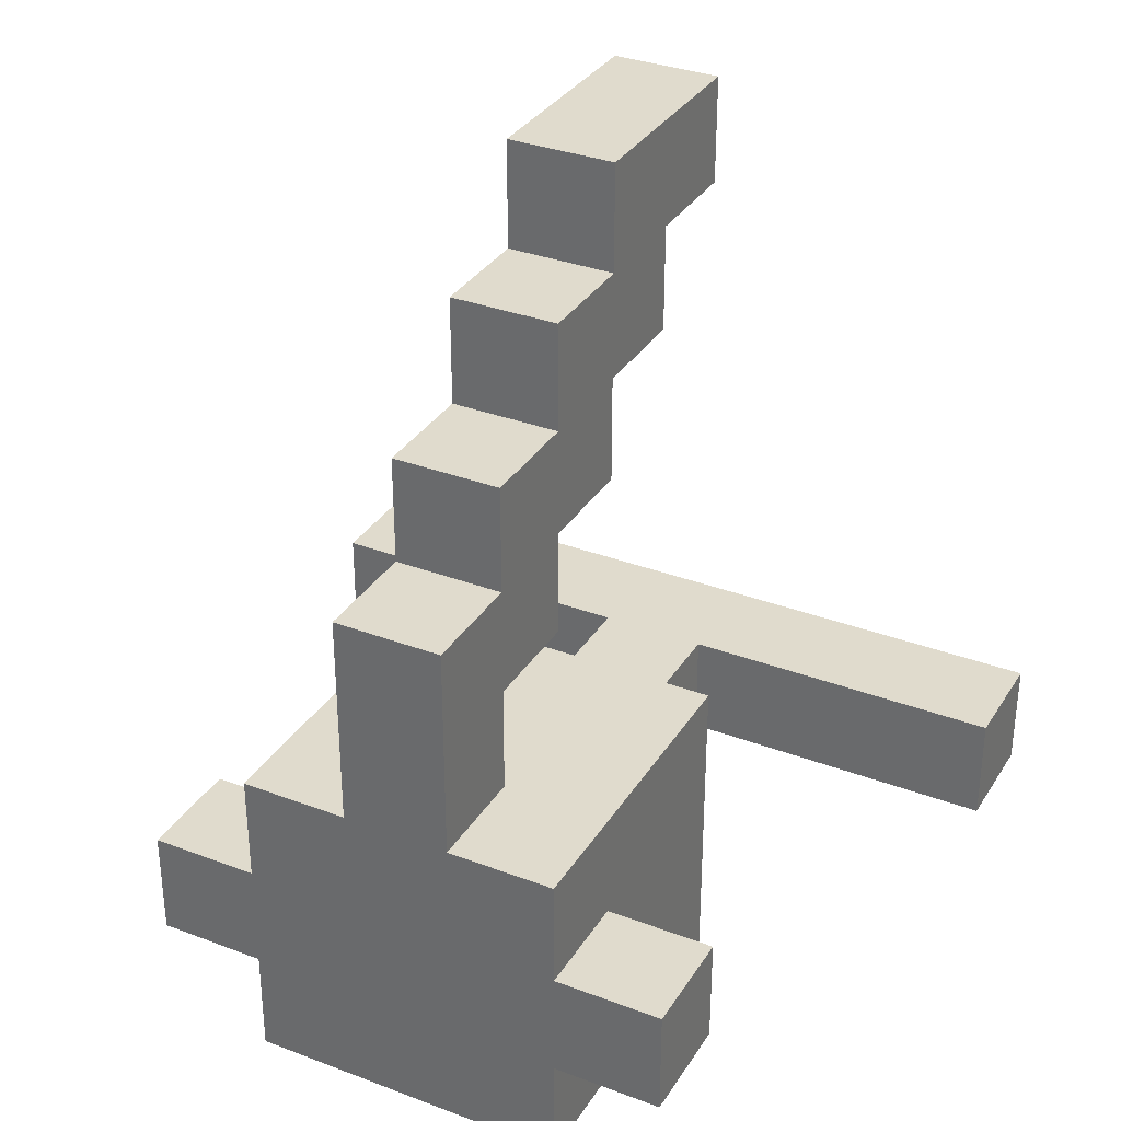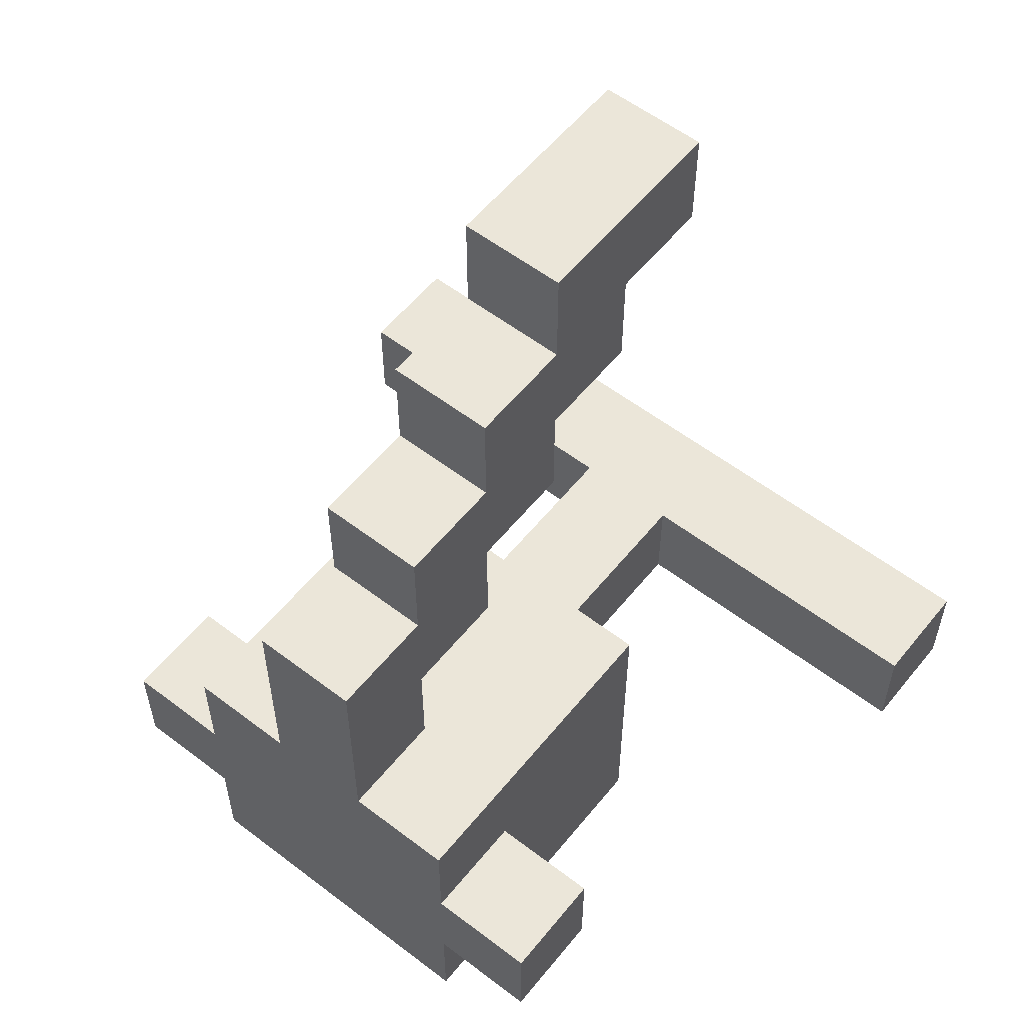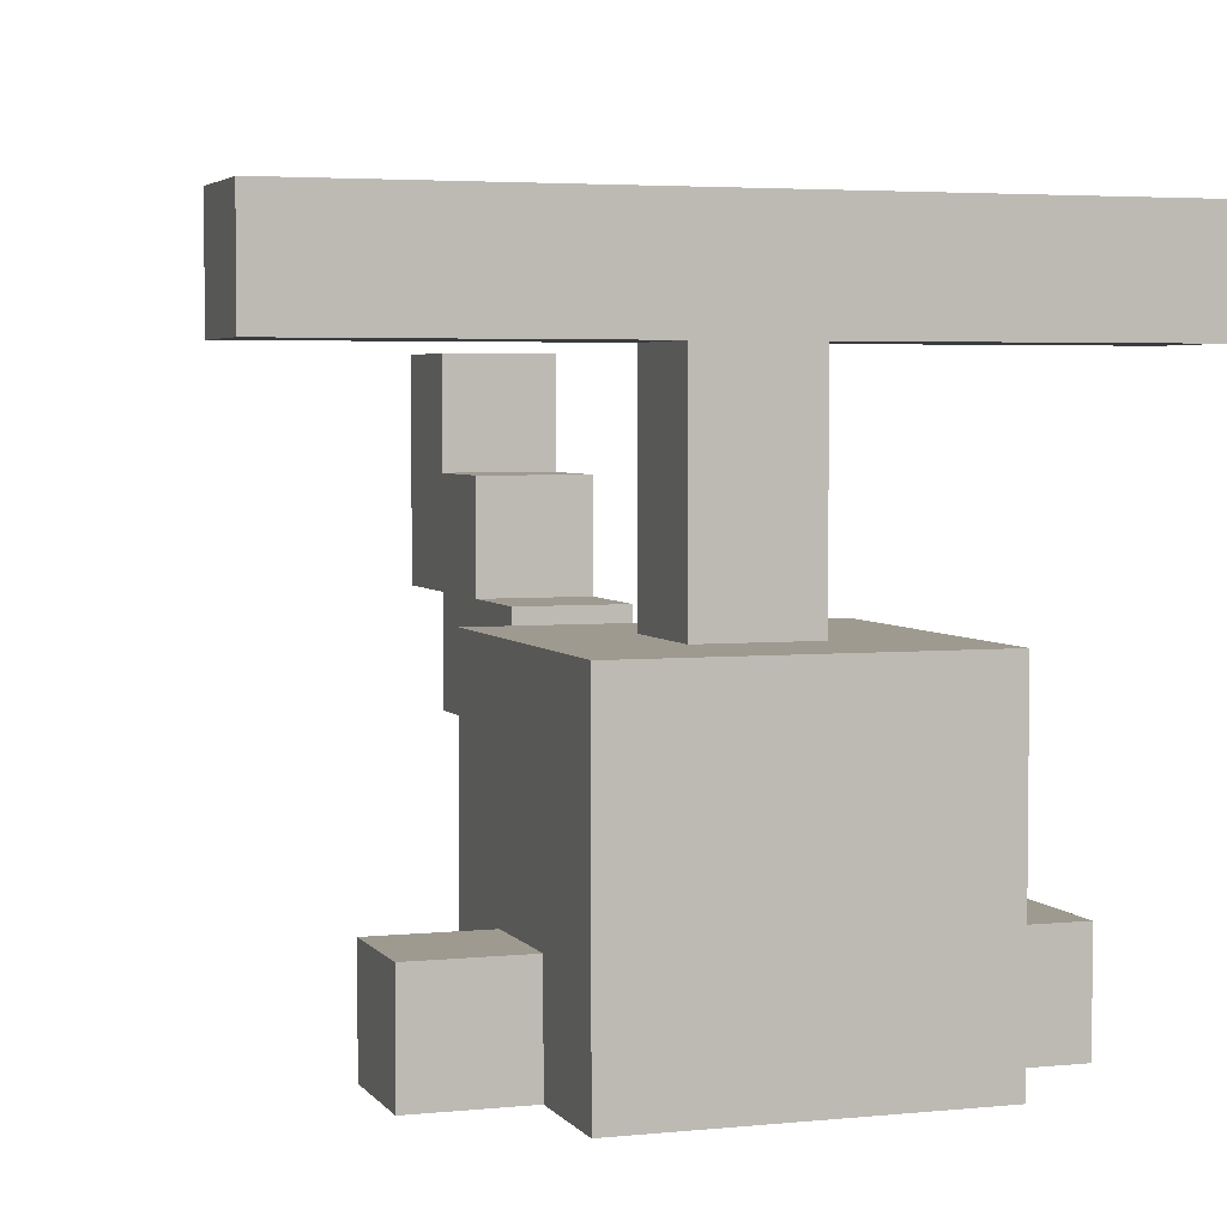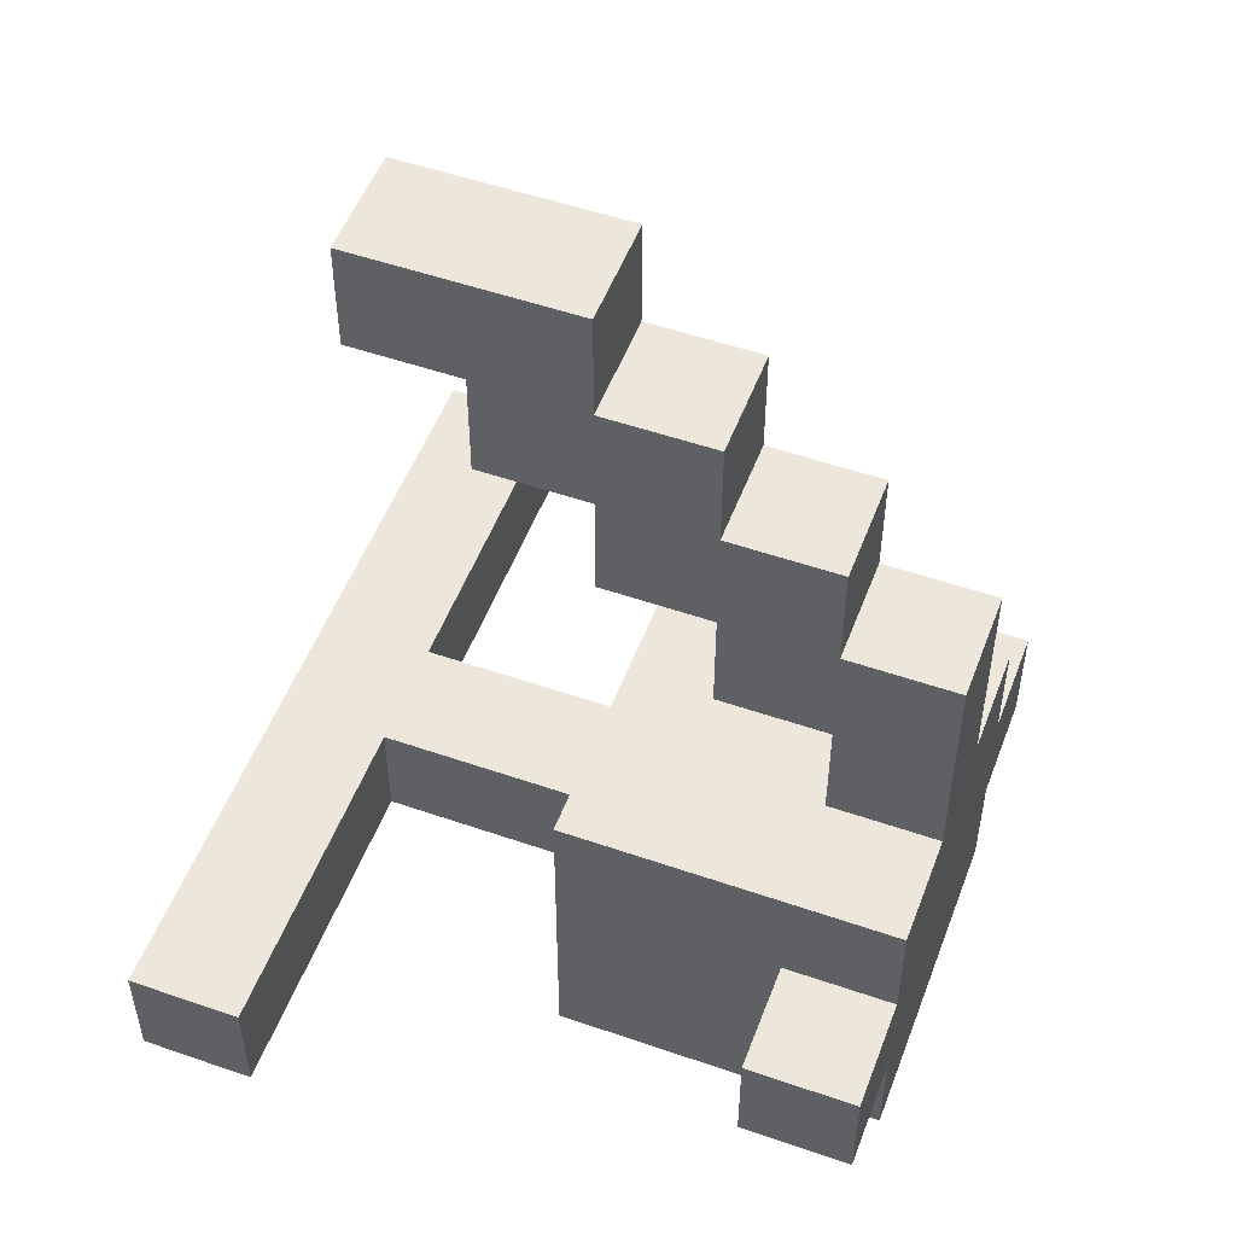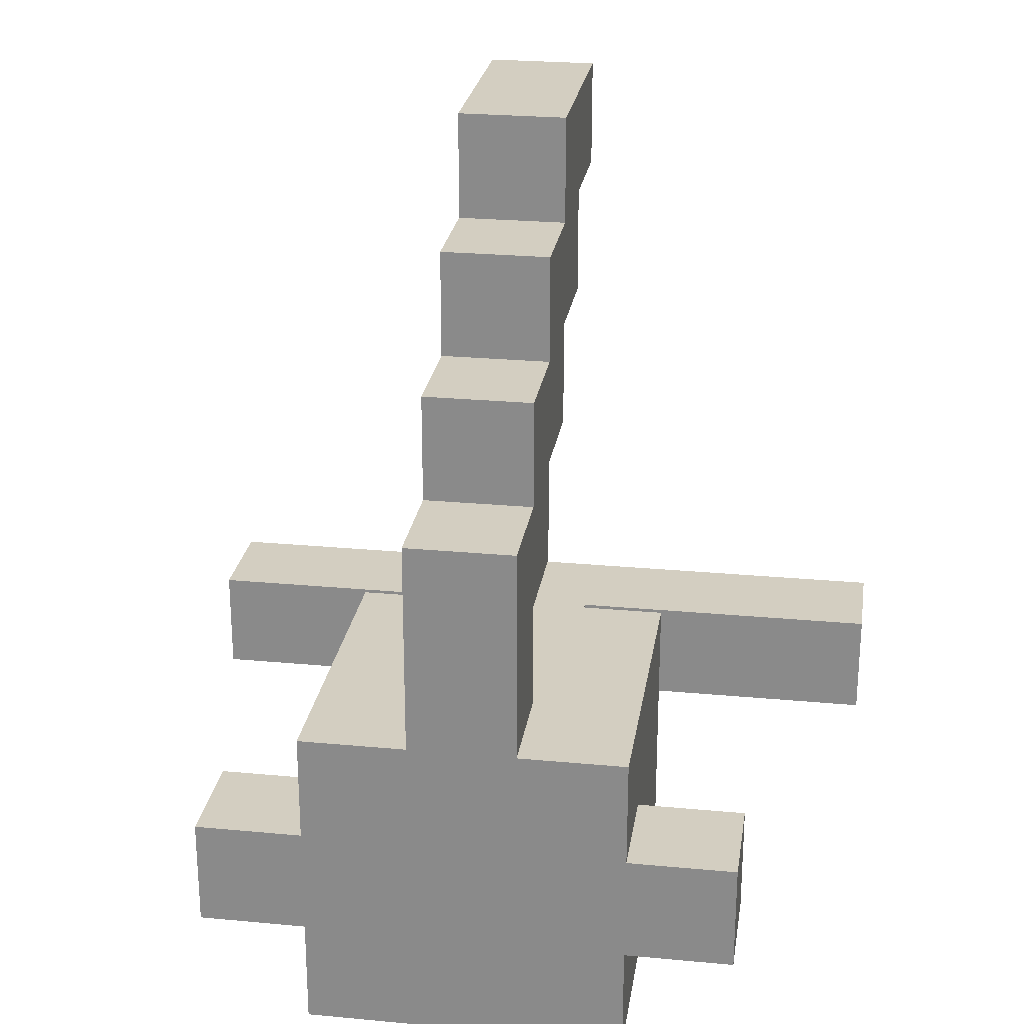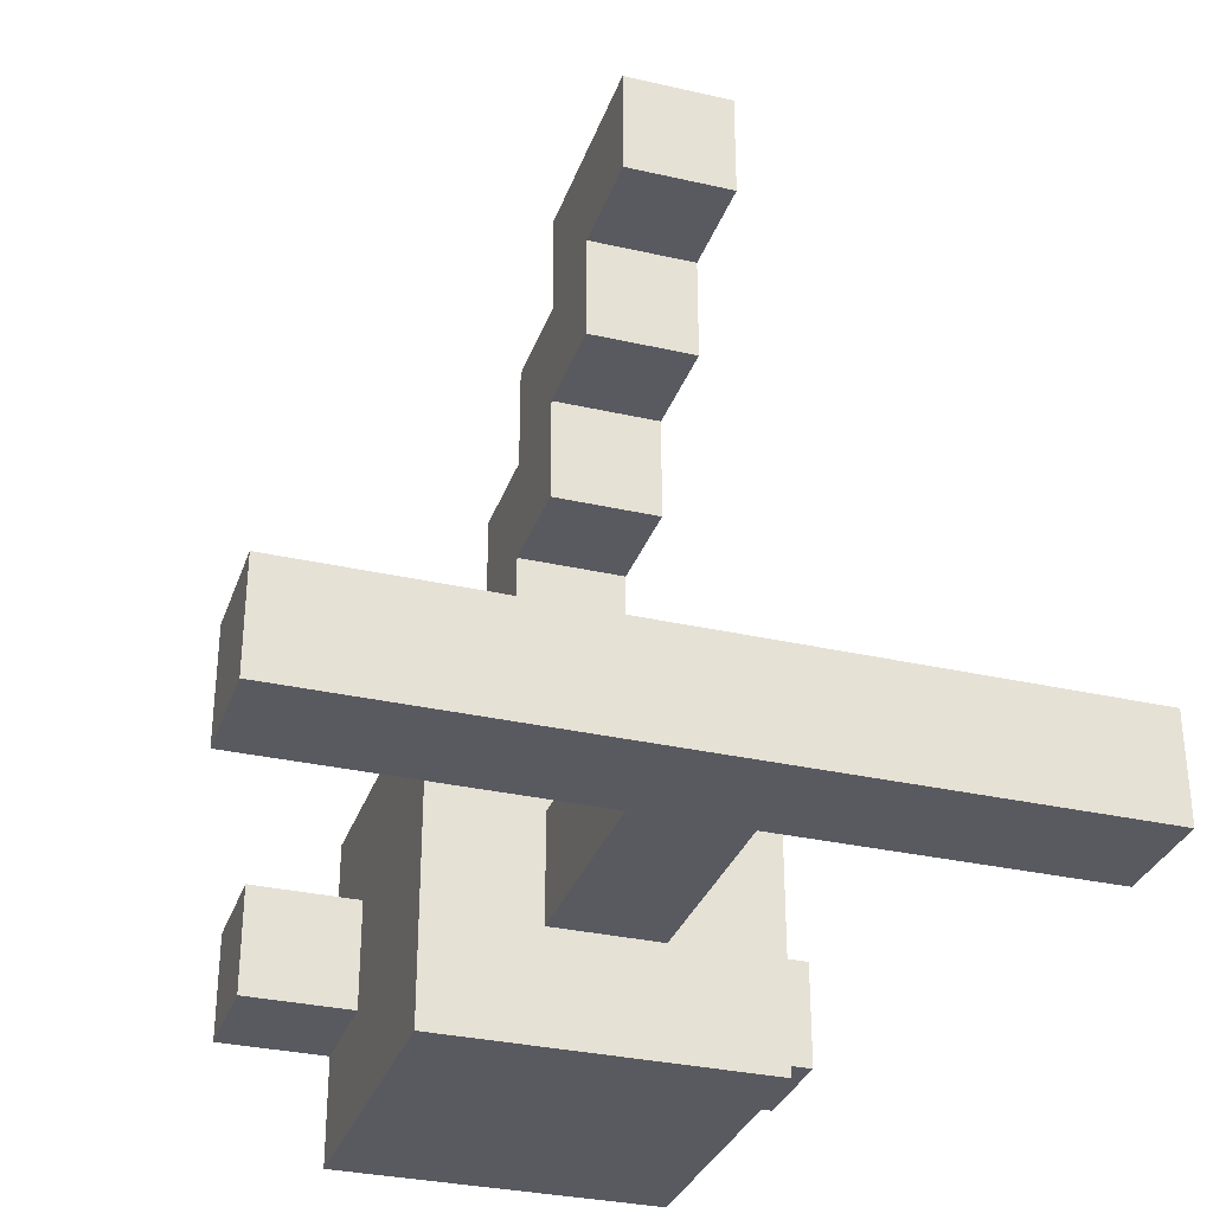
<metadata>
{"format":"obj","ext":"obj","renderer":"f3d","projection":"perspective","resolution":1024,"background":"white","views":[{"elev":33.2,"azim":27.5,"up":"+Z"},{"elev":57.0,"azim":38.5,"up":"+Z"},{"elev":3.9,"azim":161.3,"up":"+Y"},{"elev":52.2,"azim":-69.5,"up":"+Z"},{"elev":24.9,"azim":8.7,"up":"+Z"},{"elev":-31.9,"azim":162.2,"up":"+Z"}]}
</metadata>
<code>
o
v 0.4 0.3 -0.1
v 0.4 0.3 0
v 0.4 0.4 -0.1
v 0.4 0.4 0
v 0.3 -0.2 -0.1
v 0.3 -0.2 0
v 0.3 -0.1 -0.1
v 0.3 -0.1 0
v 0.2 -0.2 -0.2
v 0.2 -0.2 -0.1
v 0.2 -0.2 0
v 0.2 -0.2 0.1
v 0.2 -0.1 -0.1
v 0.2 -0.1 0
v 0.2 0.1 -0.2
v 0.2 0.1 0.1
v 0.1 -0.2 0.1
v 0.1 -0.2 0.3
v 0.1 -0.1 0.1
v 0.1 -0.1 0.2
v 0.1 -0.1 0.3
v 0.1 -0.1 0.4
v 0.1 0 0.2
v 0.1 0 0.3
v 0.1 0 0.4
v 0.1 0 0.5
v 0.1 0.1 -0.1
v 0.1 0.1 0
v 0.1 0.1 0.3
v 0.1 0.1 0.4
v 0.1 0.1 0.5
v 0.1 0.1 0.6
v 0.1 0.2 0.4
v 0.1 0.2 0.5
v 0.1 0.3 -0.1
v 0.1 0.3 0
v 0.1 0.3 0.5
v 0.1 0.3 0.6
v 0 -0.2 0.1
v 0 -0.2 0.3
v 0 -0.1 0.1
v 0 -0.1 0.2
v 0 -0.1 0.3
v 0 -0.1 0.4
v 0 0 0.2
v 0 0 0.3
v 0 0 0.4
v 0 0 0.5
v 0 0.1 -0.1
v 0 0.1 0
v 0 0.1 0.3
v 0 0.1 0.4
v 0 0.1 0.5
v 0 0.1 0.6
v 0 0.2 0.4
v 0 0.2 0.5
v 0 0.3 -0.1
v 0 0.3 0
v 0 0.3 0.5
v 0 0.3 0.6
v -0.1 -0.2 -0.2
v -0.1 -0.2 -0.1
v -0.1 -0.2 0
v -0.1 -0.2 0.1
v -0.1 -0.1 -0.1
v -0.1 -0.1 0
v -0.1 0.1 -0.2
v -0.1 0.1 0.1
v -0.2 -0.2 -0.1
v -0.2 -0.2 0
v -0.2 -0.1 -0.1
v -0.2 -0.1 0
v -0.3 0.3 -0.1
v -0.3 0.3 0
v -0.3 0.4 -0.1
v -0.3 0.4 0
v 0.2 -0.2 -0.2
v 0.2 0.1 -0.2
v -0.1 -0.2 -0.2
v -0.1 0.1 -0.2
v 0.4 0.3 -0.1
v 0.4 0.4 -0.1
v 0.3 -0.2 -0.1
v 0.3 -0.1 -0.1
v 0.2 -0.2 -0.1
v 0.2 -0.1 -0.1
v 0.1 0.1 -0.1
v 0.1 0.3 -0.1
v 0 0.1 -0.1
v 0 0.3 -0.1
v -0.1 -0.2 -0.1
v -0.1 -0.1 -0.1
v -0.2 -0.2 -0.1
v -0.2 -0.1 -0.1
v -0.3 0.3 -0.1
v -0.3 0.4 -0.1
v 0.1 -0.1 0.2
v 0.1 0 0.2
v 0 -0.1 0.2
v 0 0 0.2
v 0.1 0 0.3
v 0.1 0.1 0.3
v 0 0 0.3
v 0 0.1 0.3
v 0.1 0.1 0.4
v 0.1 0.2 0.4
v 0 0.1 0.4
v 0 0.2 0.4
v 0.1 0.2 0.5
v 0.1 0.3 0.5
v 0 0.2 0.5
v 0 0.3 0.5
v 0.4 0.3 0
v 0.4 0.4 0
v 0.3 -0.2 0
v 0.3 -0.1 0
v 0.2 -0.2 0
v 0.2 -0.1 0
v 0.1 0.1 0
v 0.1 0.3 0
v 0 0.1 0
v 0 0.3 0
v -0.1 -0.2 0
v -0.1 -0.1 0
v -0.2 -0.2 0
v -0.2 -0.1 0
v -0.3 0.3 0
v -0.3 0.4 0
v 0.2 -0.2 0.1
v 0.2 0.1 0.1
v 0.1 -0.2 0.1
v 0.1 -0.1 0.1
v 0 -0.2 0.1
v 0 -0.1 0.1
v -0.1 -0.2 0.1
v -0.1 0.1 0.1
v 0.1 -0.2 0.3
v 0.1 -0.1 0.3
v 0 -0.2 0.3
v 0 -0.1 0.3
v 0.1 -0.1 0.4
v 0.1 0 0.4
v 0 -0.1 0.4
v 0 0 0.4
v 0.1 0 0.5
v 0.1 0.1 0.5
v 0 0 0.5
v 0 0.1 0.5
v 0.1 0.1 0.6
v 0.1 0.3 0.6
v 0 0.1 0.6
v 0 0.3 0.6
v 0.2 -0.2 -0.2
v -0.1 -0.2 -0.2
v 0.3 -0.2 -0.1
v 0.2 -0.2 -0.1
v -0.1 -0.2 -0.1
v -0.2 -0.2 -0.1
v 0.3 -0.2 0
v 0.2 -0.2 0
v -0.1 -0.2 0
v -0.2 -0.2 0
v 0.2 -0.2 0.1
v 0.1 -0.2 0.1
v 0 -0.2 0.1
v -0.1 -0.2 0.1
v 0.1 -0.2 0.3
v 0 -0.2 0.3
v 0.1 -0.1 0.3
v 0 -0.1 0.3
v 0.1 -0.1 0.4
v 0 -0.1 0.4
v 0.1 0 0.4
v 0 0 0.4
v 0.1 0 0.5
v 0 0 0.5
v 0.1 0.1 0.5
v 0 0.1 0.5
v 0.1 0.1 0.6
v 0 0.1 0.6
v 0.4 0.3 -0.1
v 0.1 0.3 -0.1
v 0 0.3 -0.1
v -0.3 0.3 -0.1
v 0.4 0.3 0
v 0.1 0.3 0
v 0 0.3 0
v -0.3 0.3 0
v 0.3 -0.1 -0.1
v 0.2 -0.1 -0.1
v -0.1 -0.1 -0.1
v -0.2 -0.1 -0.1
v 0.3 -0.1 0
v 0.2 -0.1 0
v -0.1 -0.1 0
v -0.2 -0.1 0
v 0.1 -0.1 0.1
v 0 -0.1 0.1
v 0.1 -0.1 0.2
v 0 -0.1 0.2
v 0.1 0 0.2
v 0 0 0.2
v 0.1 0 0.3
v 0 0 0.3
v 0.2 0.1 -0.2
v -0.1 0.1 -0.2
v 0.1 0.1 -0.1
v 0 0.1 -0.1
v 0.1 0.1 0
v 0 0.1 0
v 0.2 0.1 0.1
v -0.1 0.1 0.1
v 0.1 0.1 0.3
v 0 0.1 0.3
v 0.1 0.1 0.4
v 0 0.1 0.4
v 0.1 0.2 0.4
v 0 0.2 0.4
v 0.1 0.2 0.5
v 0 0.2 0.5
v 0.1 0.3 0.5
v 0 0.3 0.5
v 0.1 0.3 0.6
v 0 0.3 0.6
v 0.4 0.4 -0.1
v -0.3 0.4 -0.1
v 0.4 0.4 0
v -0.3 0.4 0
f 3 2 1
f 4 2 3
f 7 6 5
f 8 6 7
f 13 10 9
f 14 12 11
f 15 13 9
f 15 14 13
f 16 12 14
f 16 14 15
f 19 18 17
f 20 18 19
f 21 18 20
f 23 22 21
f 23 21 20
f 24 22 23
f 25 22 24
f 29 26 25
f 29 25 24
f 30 26 29
f 31 26 30
f 33 32 31
f 33 31 30
f 34 32 33
f 35 28 27
f 36 28 35
f 37 32 34
f 38 32 37
f 39 40 41
f 41 40 42
f 42 40 43
f 43 44 45
f 42 43 45
f 45 44 46
f 46 44 47
f 47 48 51
f 46 47 51
f 51 48 52
f 52 48 53
f 53 54 55
f 52 53 55
f 55 54 56
f 49 50 57
f 57 50 58
f 56 54 59
f 59 54 60
f 61 62 65
f 63 64 66
f 61 65 67
f 65 66 67
f 66 64 68
f 67 66 68
f 69 70 71
f 71 70 72
f 73 74 75
f 75 74 76
f 79 78 77
f 80 78 79
f 85 84 83
f 86 84 85
f 88 82 81
f 89 88 87
f 90 82 88
f 90 88 89
f 93 92 91
f 94 92 93
f 95 82 90
f 96 82 95
f 99 98 97
f 100 98 99
f 103 102 101
f 104 102 103
f 107 106 105
f 108 106 107
f 111 110 109
f 112 110 111
f 115 116 117
f 117 116 118
f 113 114 120
f 119 120 121
f 120 114 122
f 121 120 122
f 123 124 125
f 125 124 126
f 122 114 127
f 127 114 128
f 129 130 131
f 131 130 132
f 132 130 134
f 133 134 135
f 134 130 136
f 135 134 136
f 137 138 139
f 139 138 140
f 141 142 143
f 143 142 144
f 145 146 147
f 147 146 148
f 149 150 151
f 151 150 152
f 156 154 153
f 157 154 156
f 159 156 155
f 159 158 157
f 159 157 156
f 160 158 159
f 161 158 160
f 162 158 161
f 163 161 160
f 164 161 163
f 165 161 164
f 166 161 165
f 167 165 164
f 168 165 167
f 171 170 169
f 172 170 171
f 175 174 173
f 176 174 175
f 179 178 177
f 180 178 179
f 185 182 181
f 186 182 185
f 187 184 183
f 188 184 187
f 189 190 193
f 193 190 194
f 191 192 195
f 195 192 196
f 197 198 199
f 199 198 200
f 201 202 203
f 203 202 204
f 205 206 207
f 207 206 208
f 205 207 209
f 208 206 210
f 205 209 211
f 209 210 211
f 210 206 212
f 211 210 212
f 213 214 215
f 215 214 216
f 217 218 219
f 219 218 220
f 221 222 223
f 223 222 224
f 225 226 227
f 227 226 228

</code>
